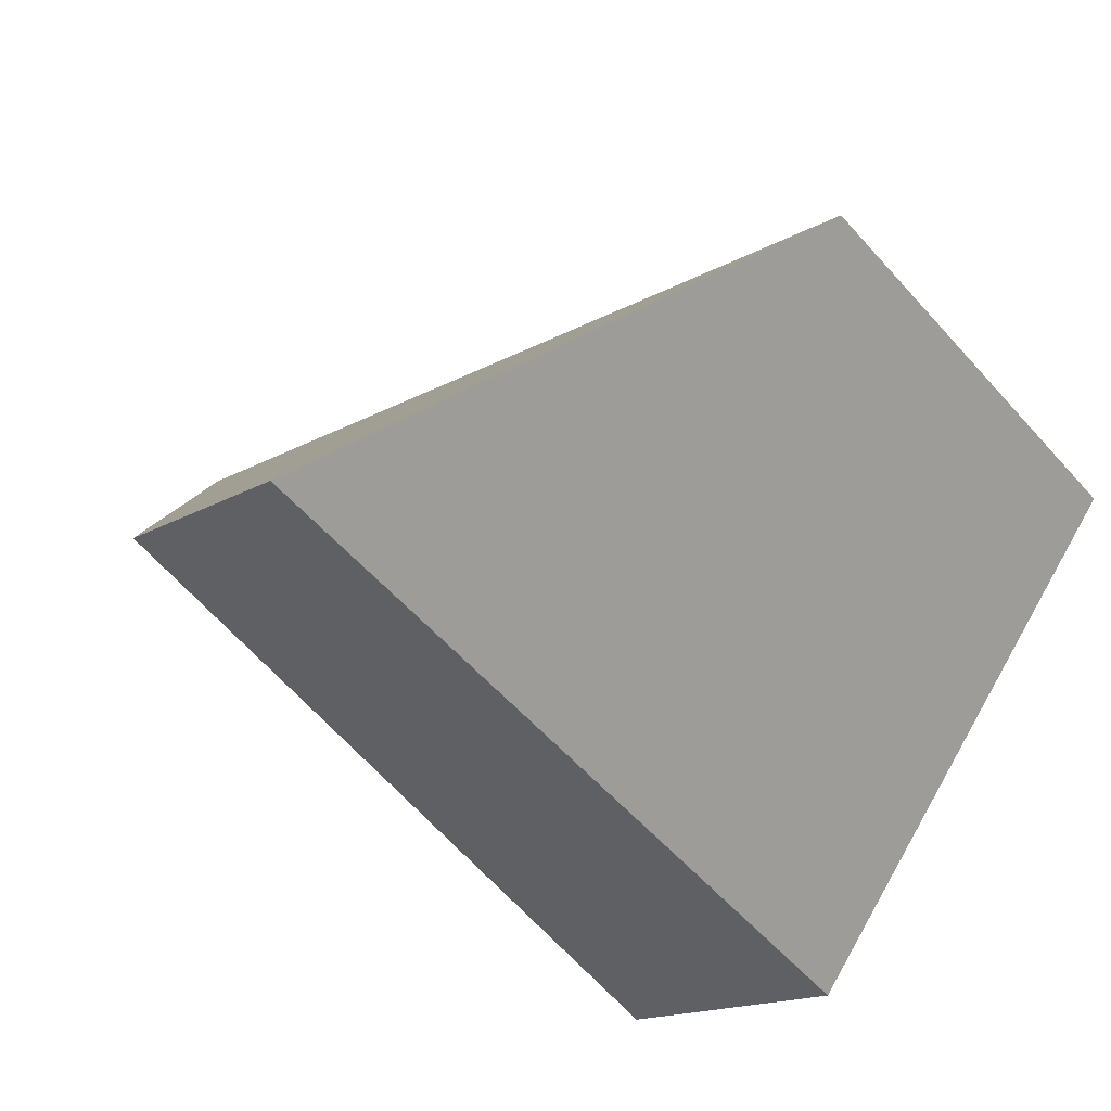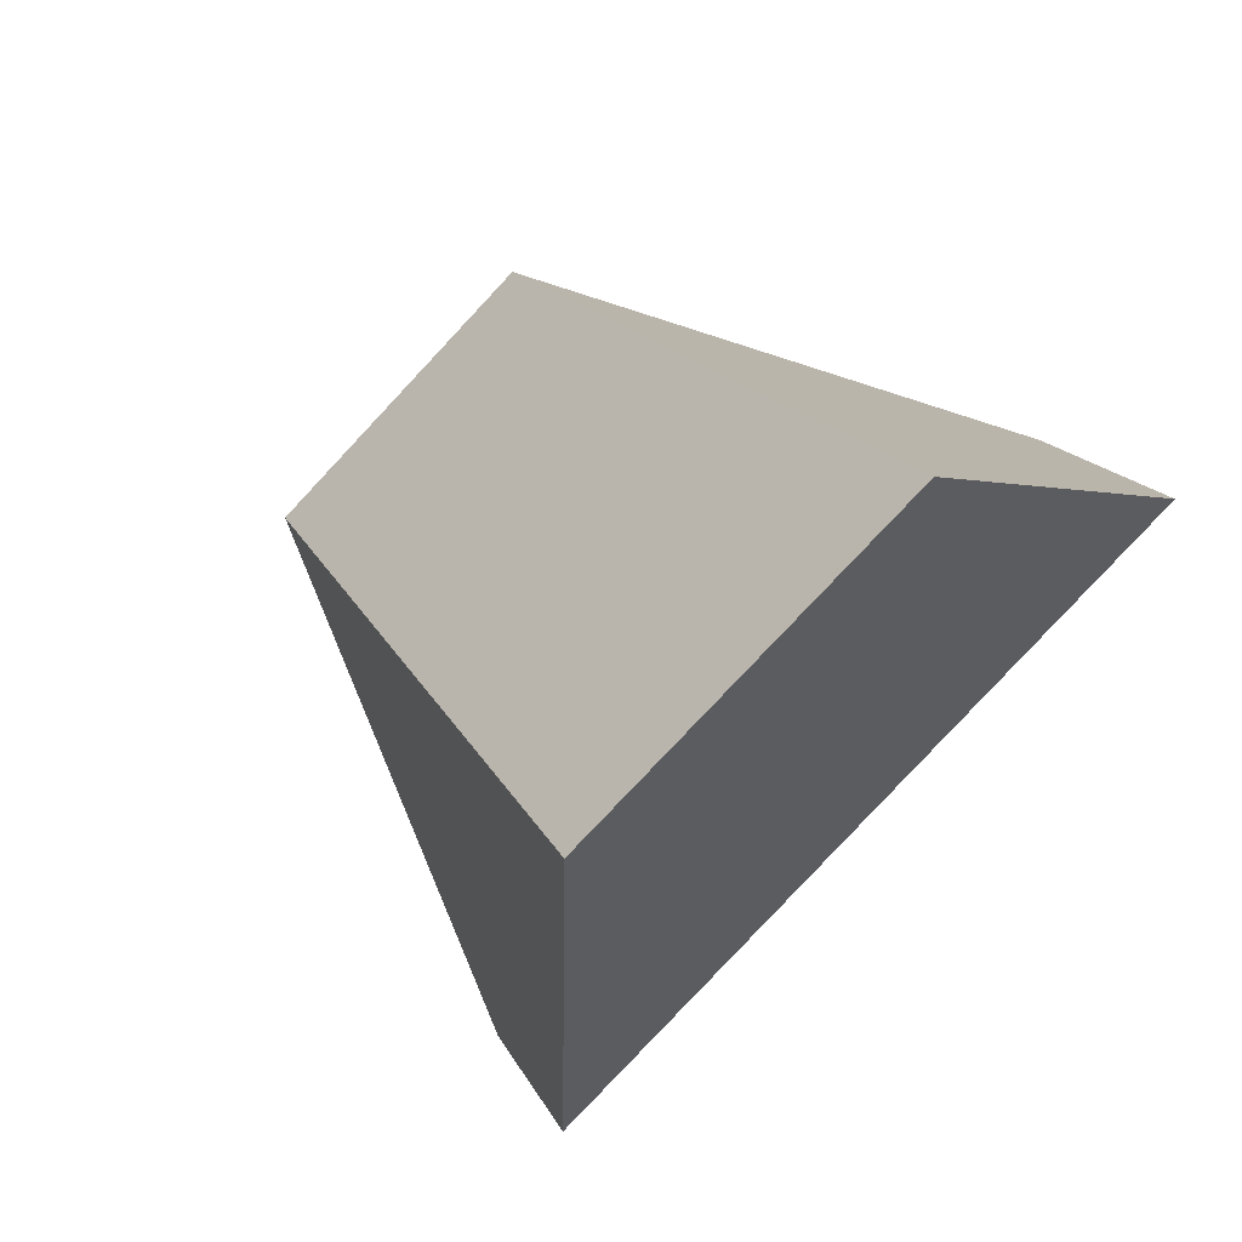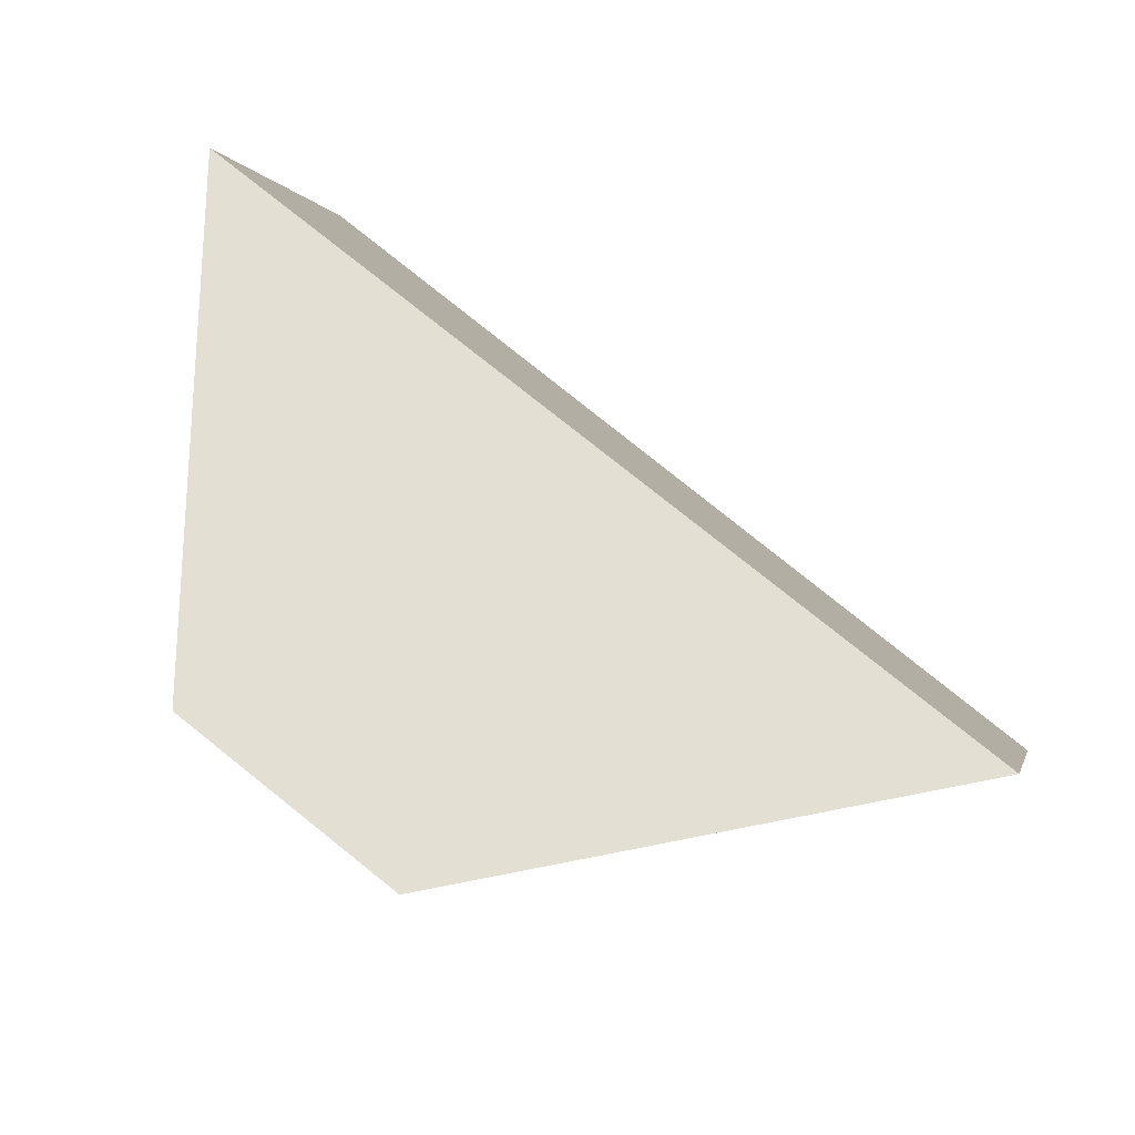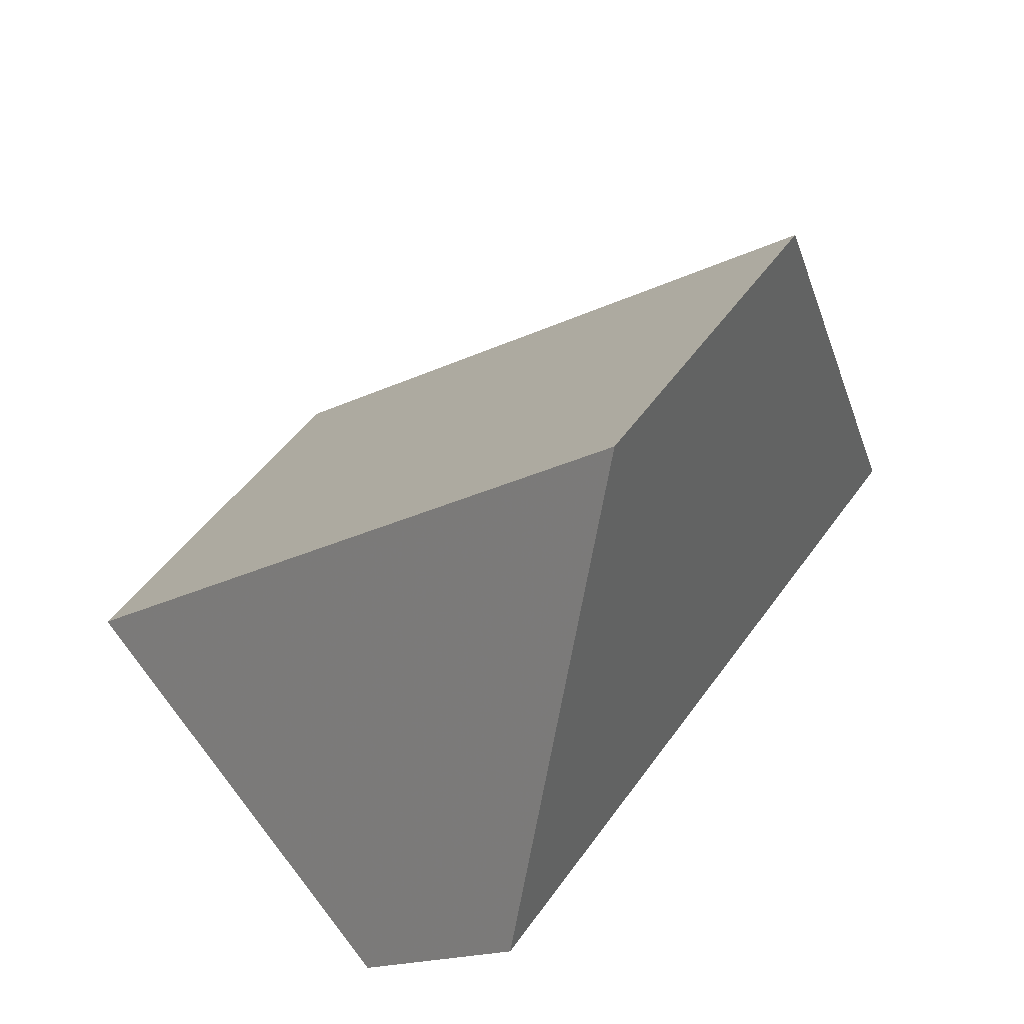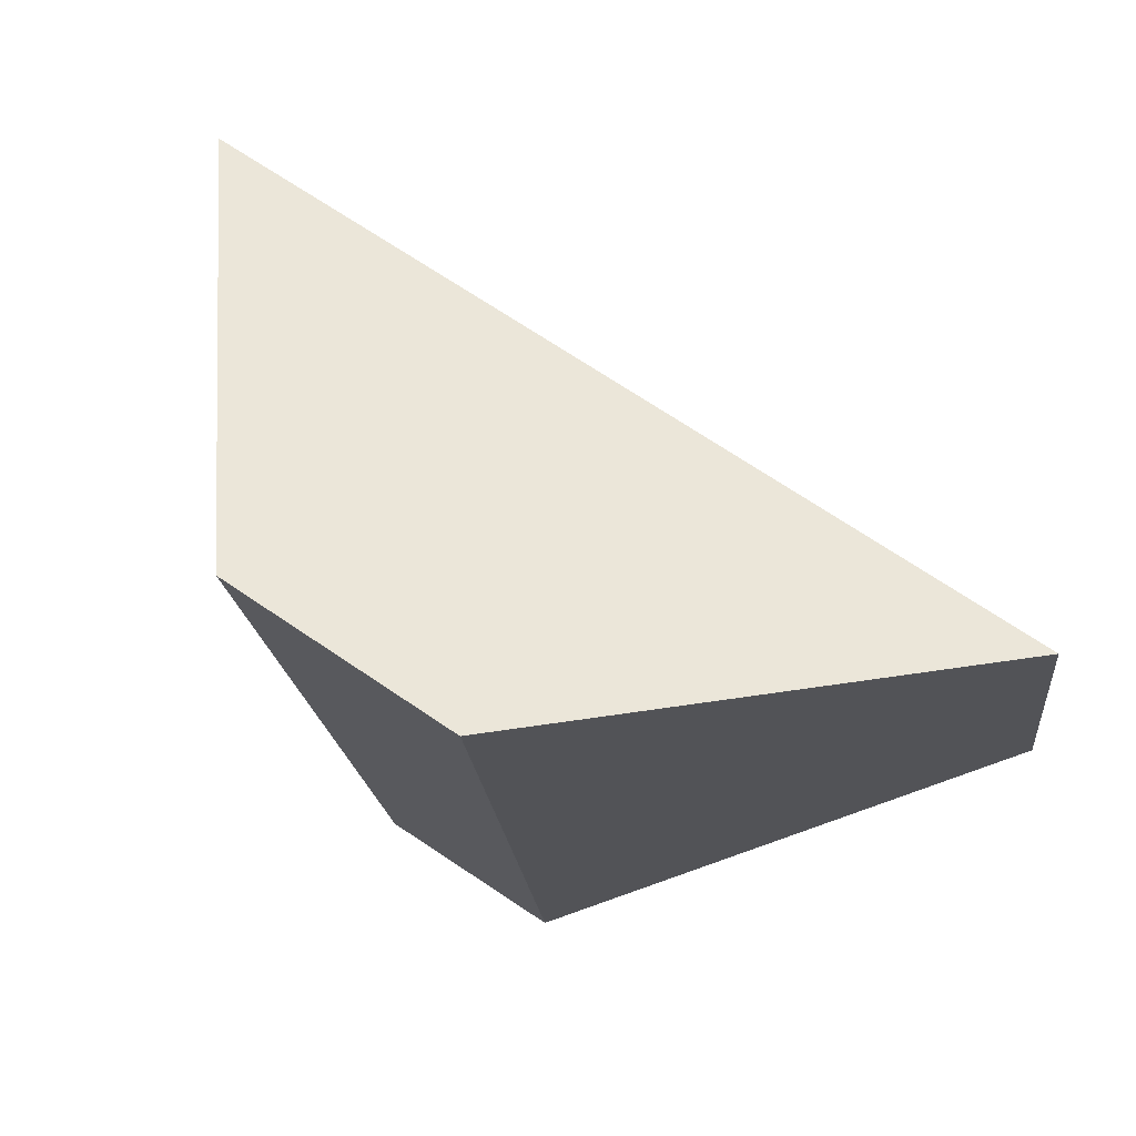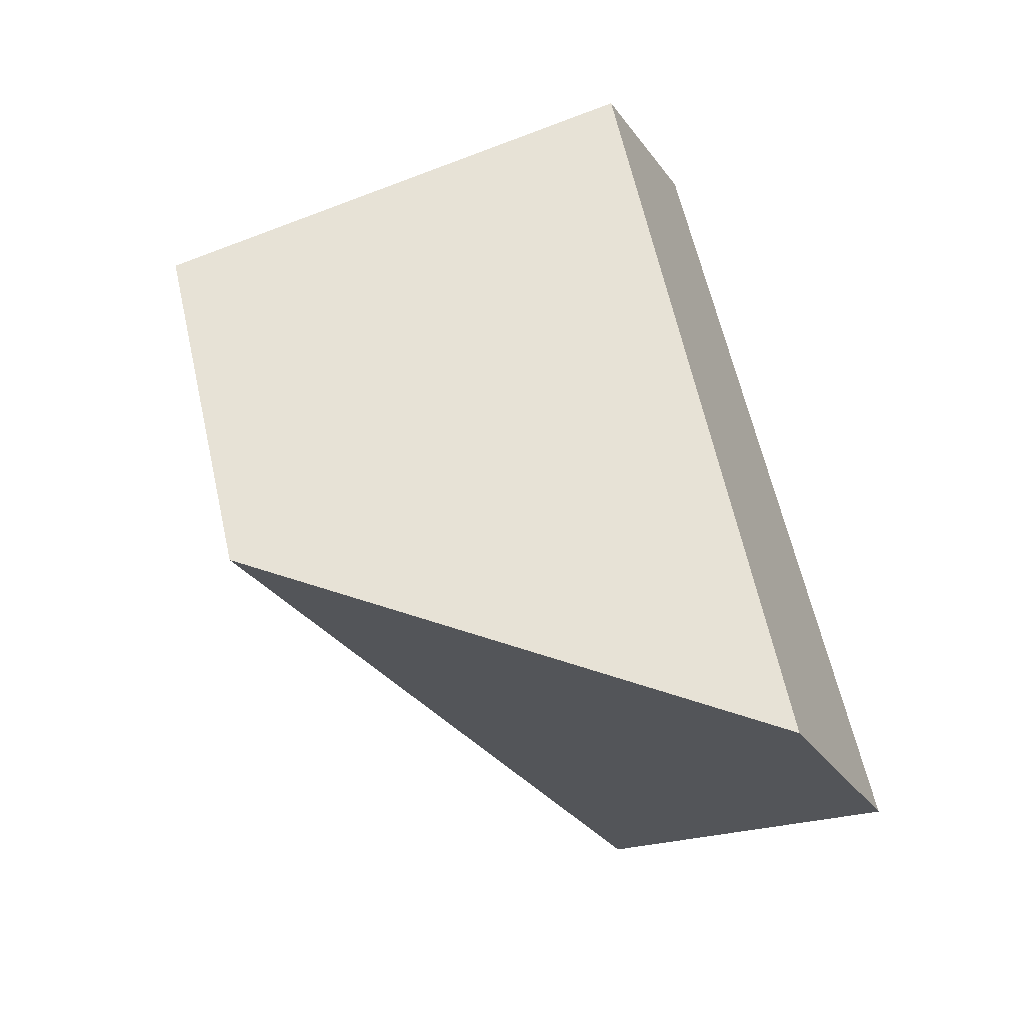
<metadata>
{"format":"obj","ext":"obj","renderer":"f3d","projection":"perspective","resolution":1024,"background":"white","views":[{"elev":45.5,"azim":60.0,"up":"+Z"},{"elev":47.1,"azim":21.7,"up":"+Y"},{"elev":27.8,"azim":163.9,"up":"+Y"},{"elev":-63.9,"azim":-102.5,"up":"+Z"},{"elev":9.3,"azim":157.6,"up":"+Y"},{"elev":-67.0,"azim":-22.0,"up":"+Z"}]}
</metadata>
<code>
v -0.7035 0.3952 0.1887
v -0.6526 0.4323 0.2435
v -0.6298 0.6592 0.2896
v -0.8603 0.4909 0.04141
v -0.5042 0.593 -0.001856
v -0.5554 0.7398 0.1665
v -0.5706 0.5435 -0.06502
v -0.8025 0.5553 -0.06882
f 1 2 3
f 1 3 4
f 5 6 3
f 5 3 2
f 5 7 8
f 5 8 6
f 1 4 8
f 1 8 7
f 4 3 6
f 4 6 8
f 2 1 7
f 2 7 5

</code>
